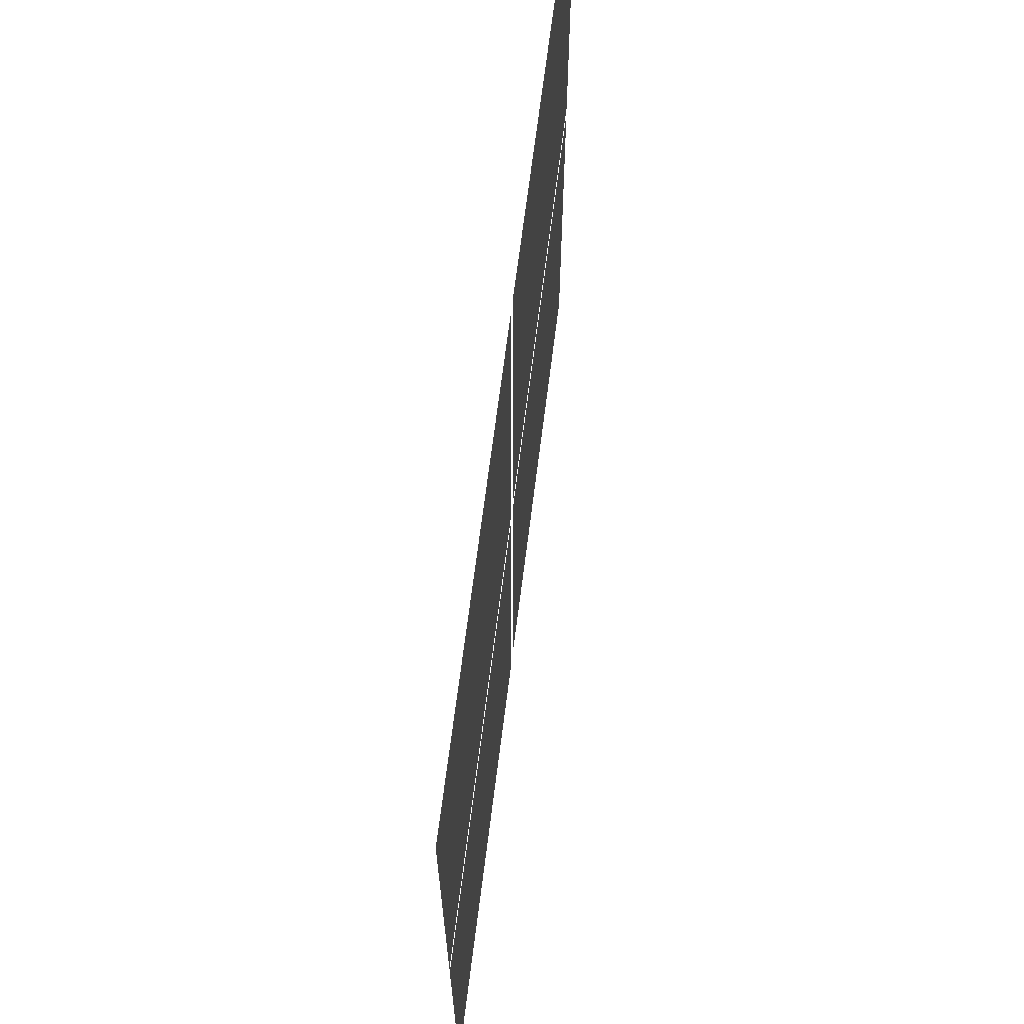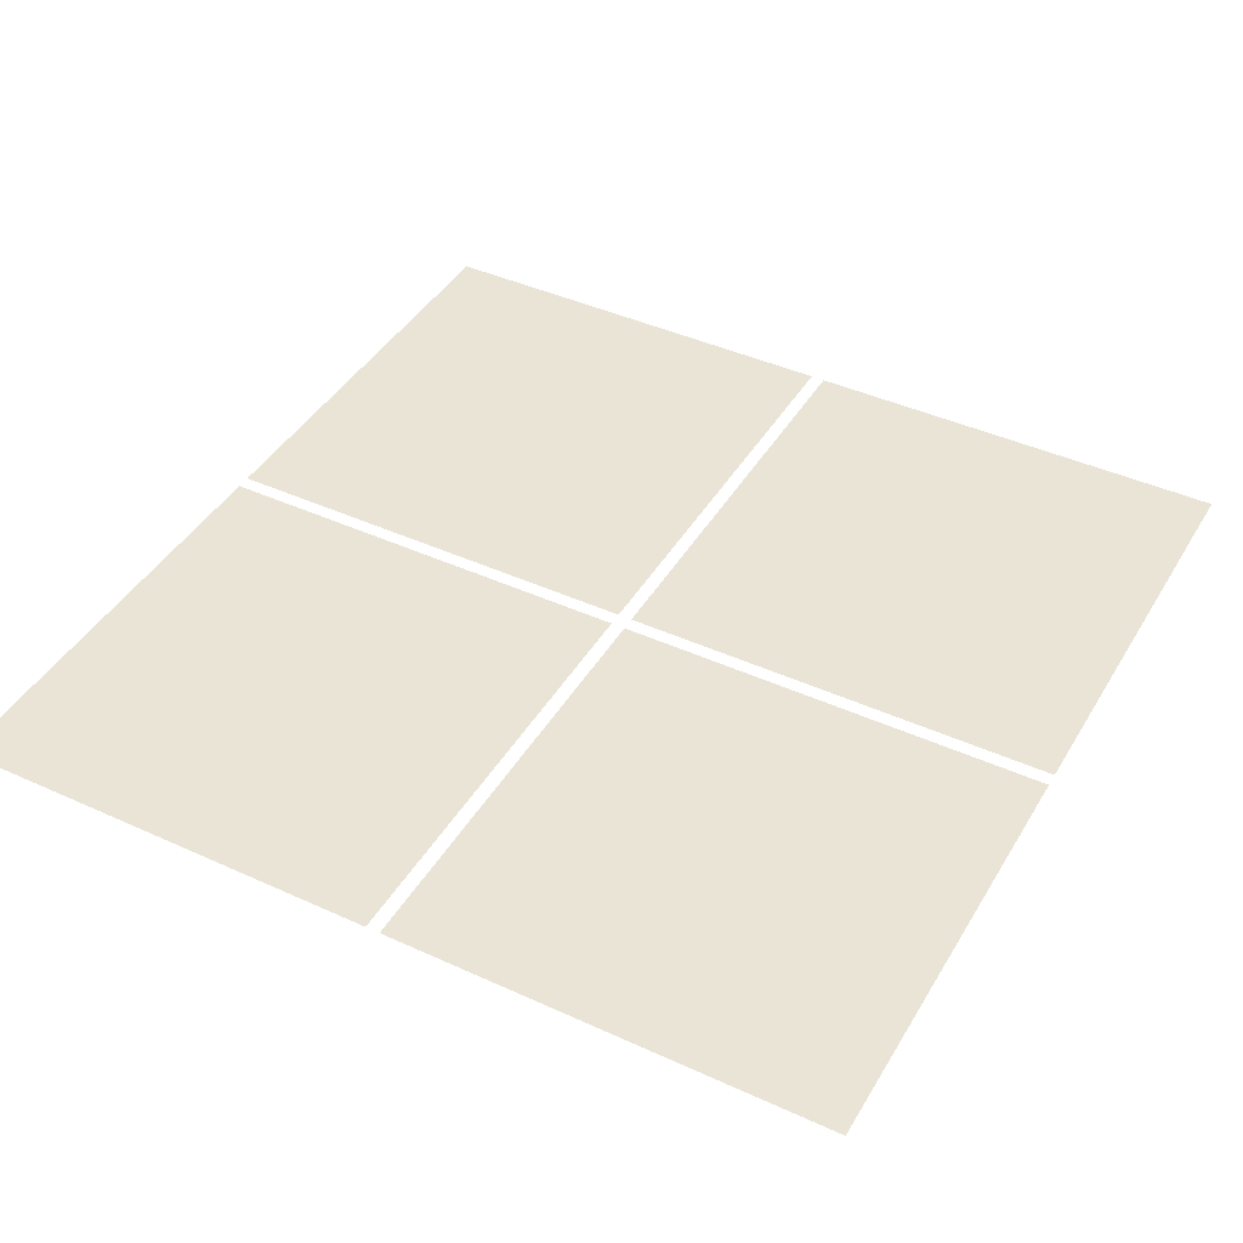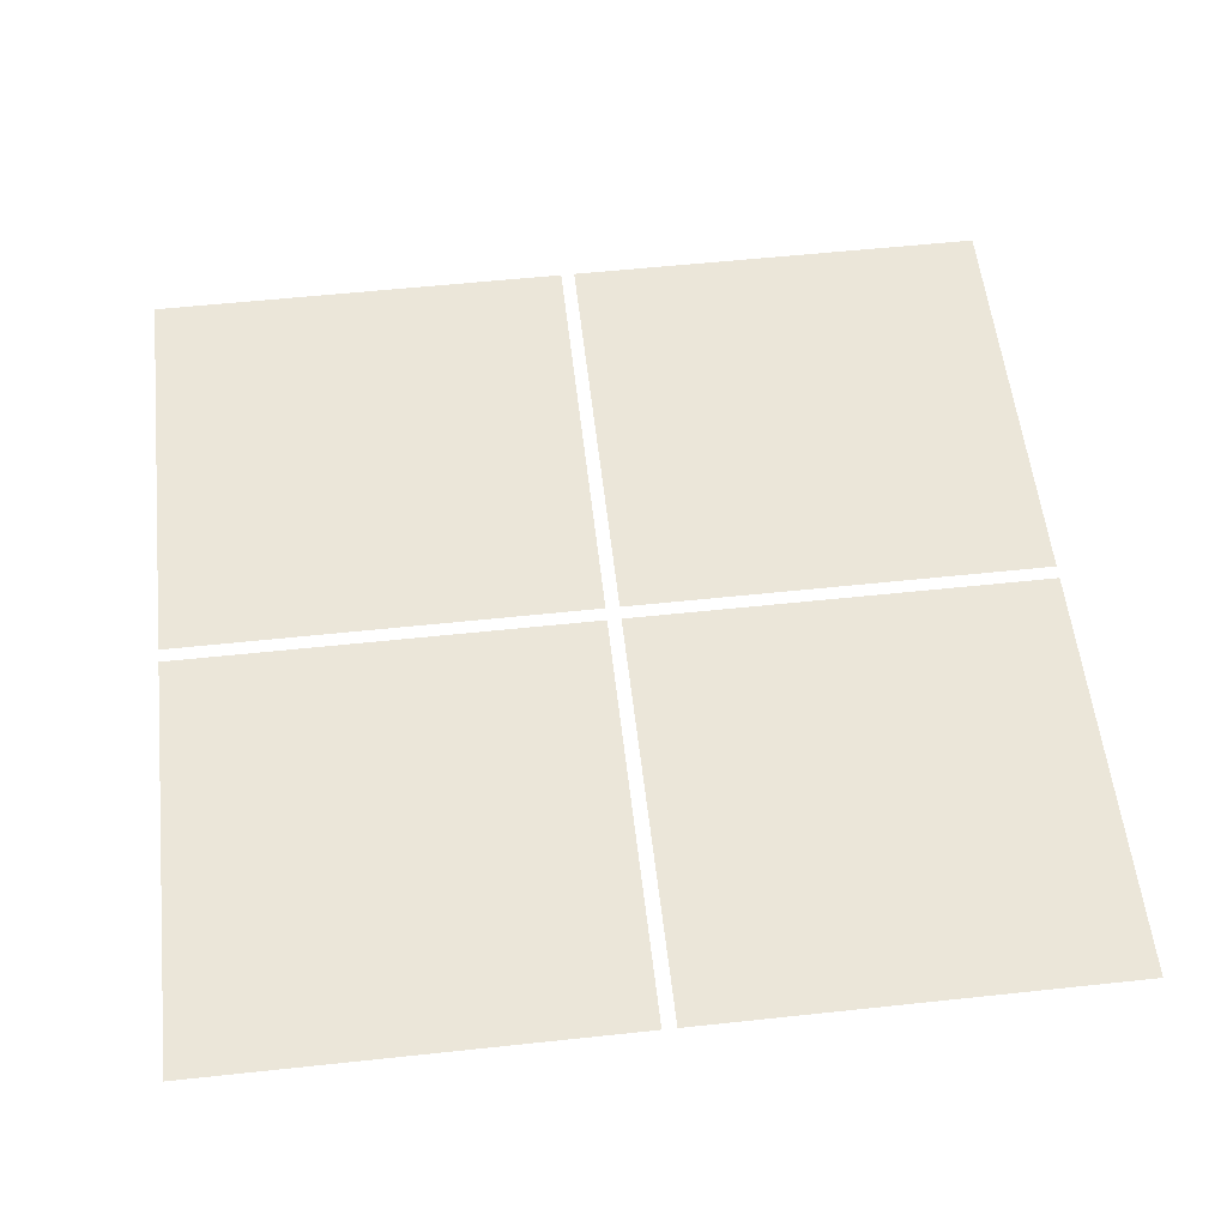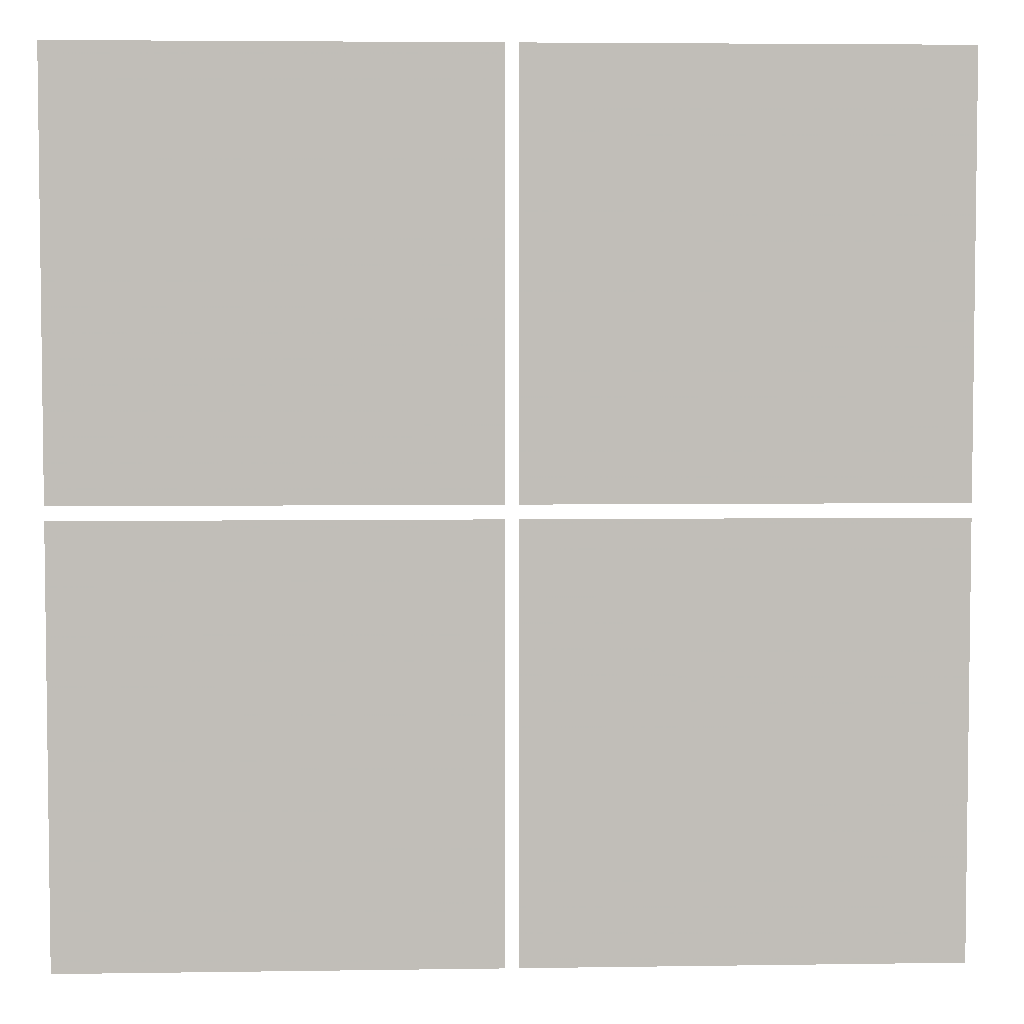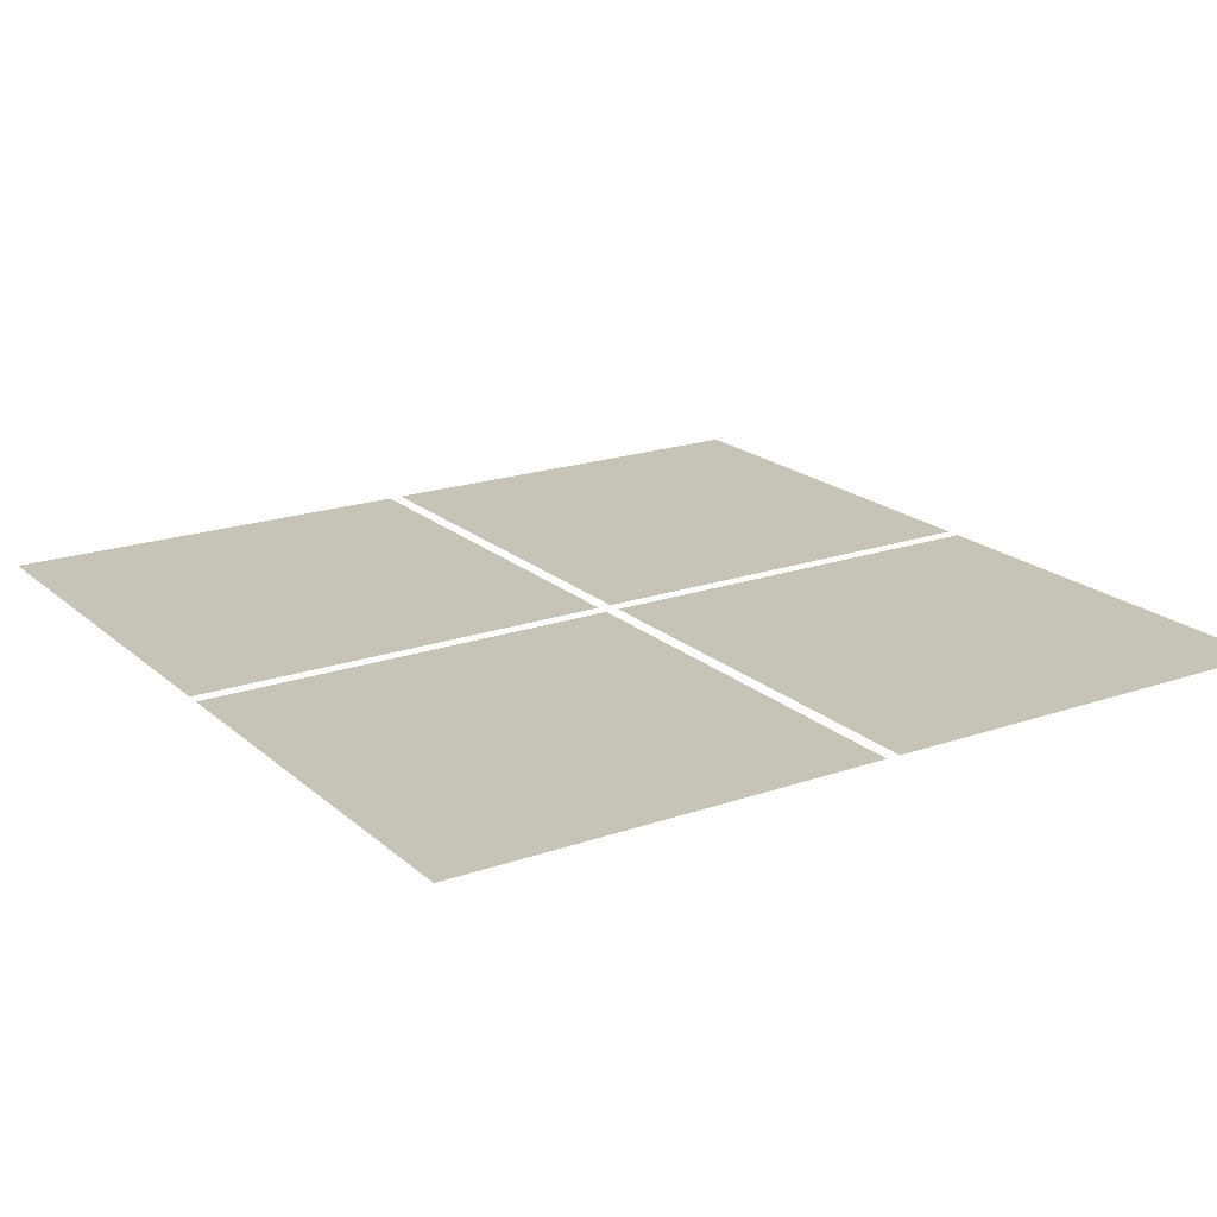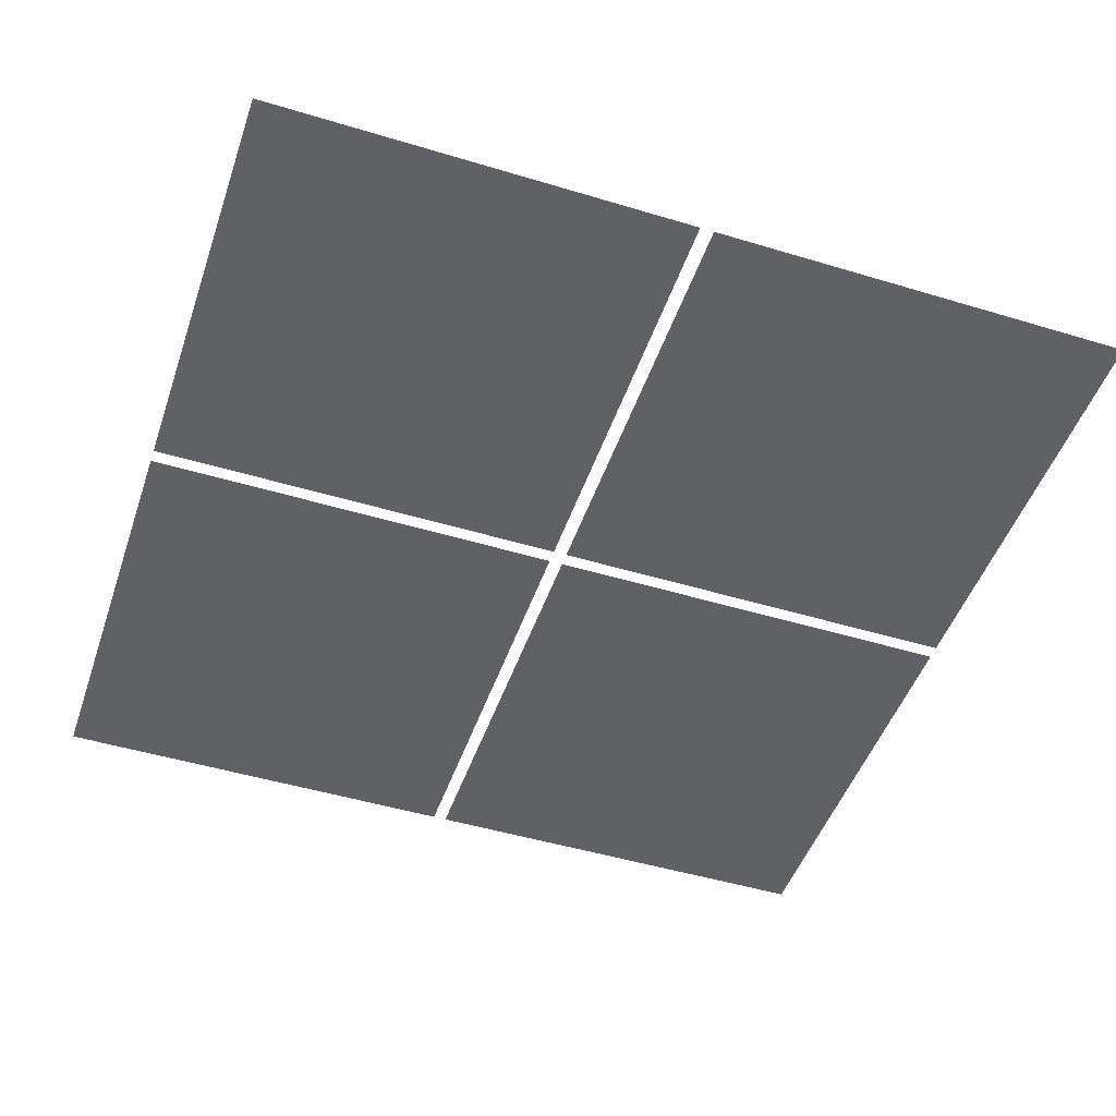
<metadata>
{"format":"obj","ext":"obj","renderer":"f3d","projection":"perspective","resolution":1024,"background":"white","views":[{"elev":68.3,"azim":-82.8,"up":"+Z"},{"elev":42.5,"azim":-151.4,"up":"+Y"},{"elev":56.1,"azim":-96.4,"up":"+Y"},{"elev":4.5,"azim":-2.8,"up":"+Z"},{"elev":19.7,"azim":-122.9,"up":"+Y"},{"elev":-48.1,"azim":71.3,"up":"+Y"}]}
</metadata>
<code>
o unused/6722
v -32 0 32
v -32 0 1
v -1 0 1
v -1 0 32
v -32 0 0
v -32 0 -31
v -1 0 -31
v -1 0 0
v 0 0 32
v 0 0 1
v 31 0 1
v 31 0 32
v 0 0 0
v 0 0 -31
v 31 0 -31
v 31 0 0
v -1 0 -1
v -1 0 -1
v -1 0 -1
v -1 0 -1
v -1 0 -1
v -1 0 -1
v -1 0 -1
f 1 2 3
f 1 3 4
f 5 6 7
f 5 7 8
f 9 10 11
f 9 11 12
f 13 14 15
f 13 15 16

</code>
